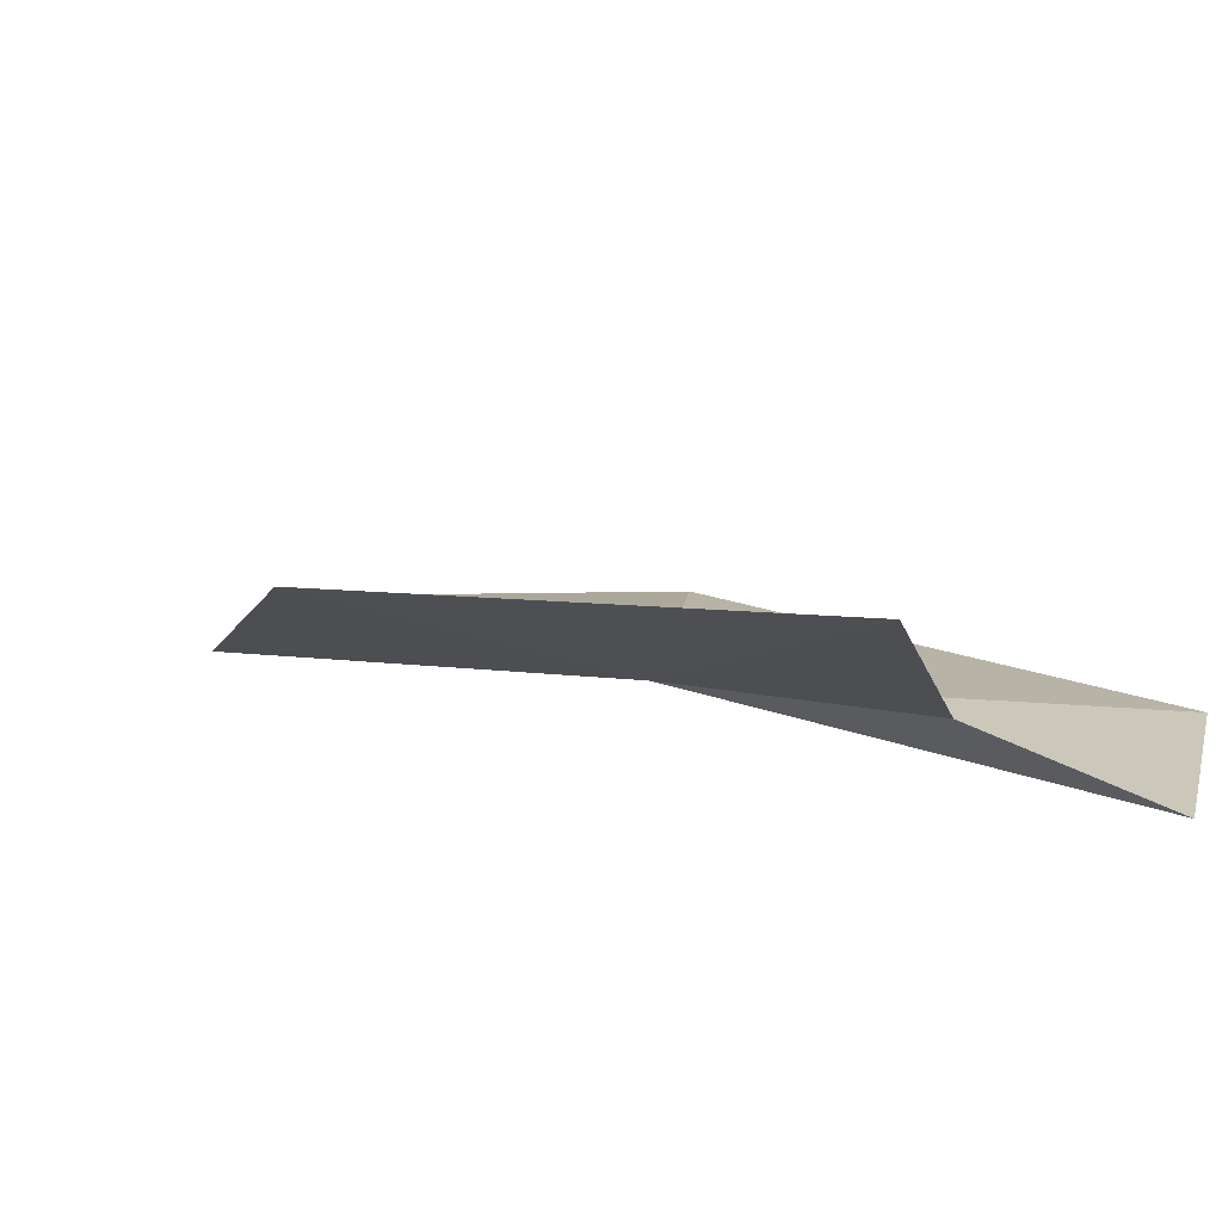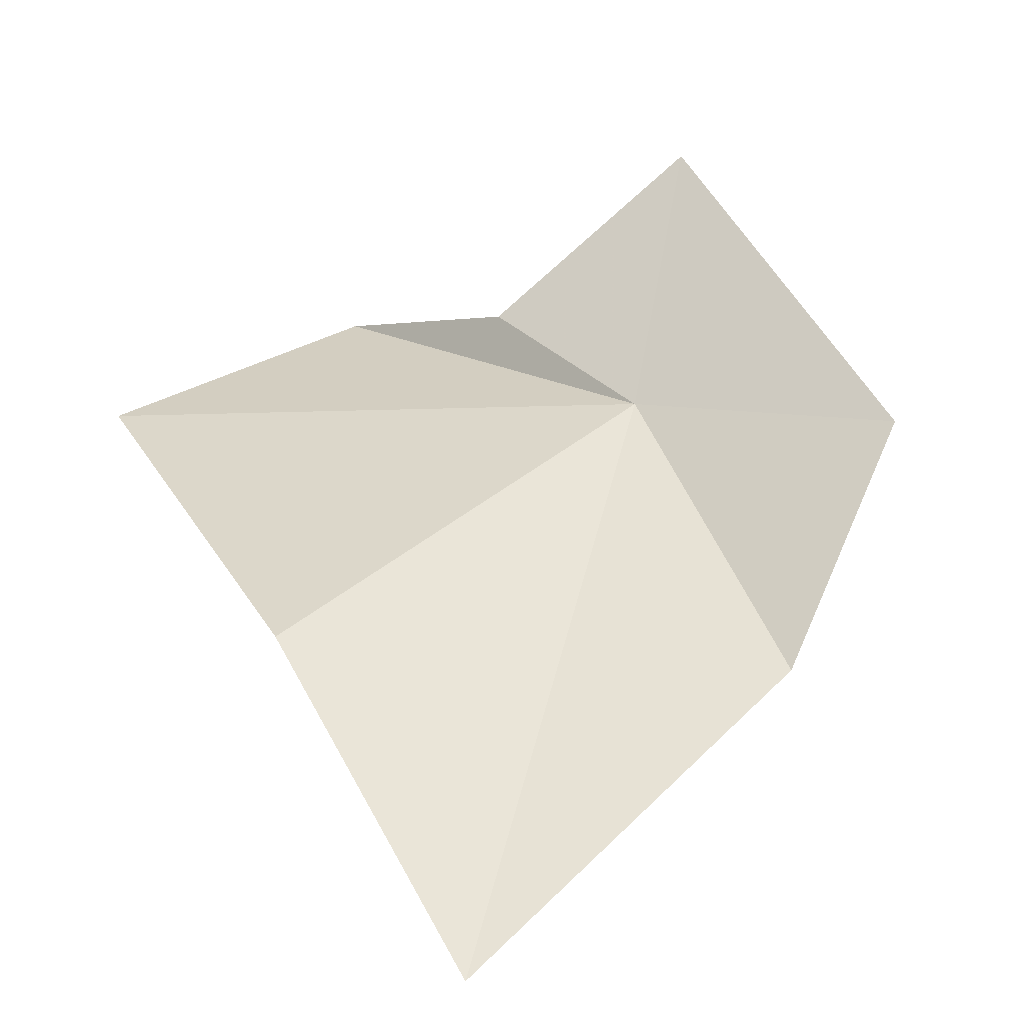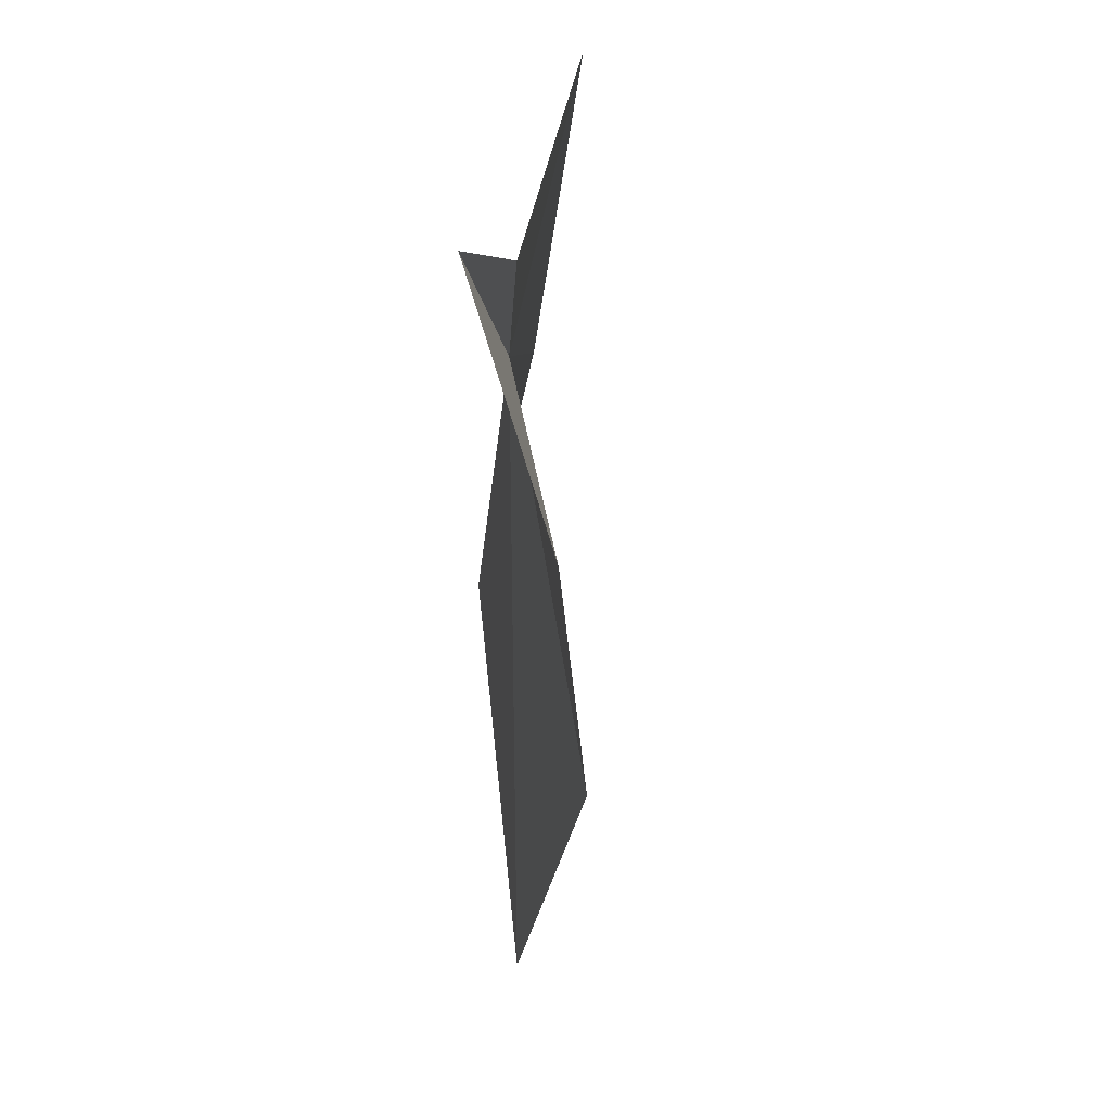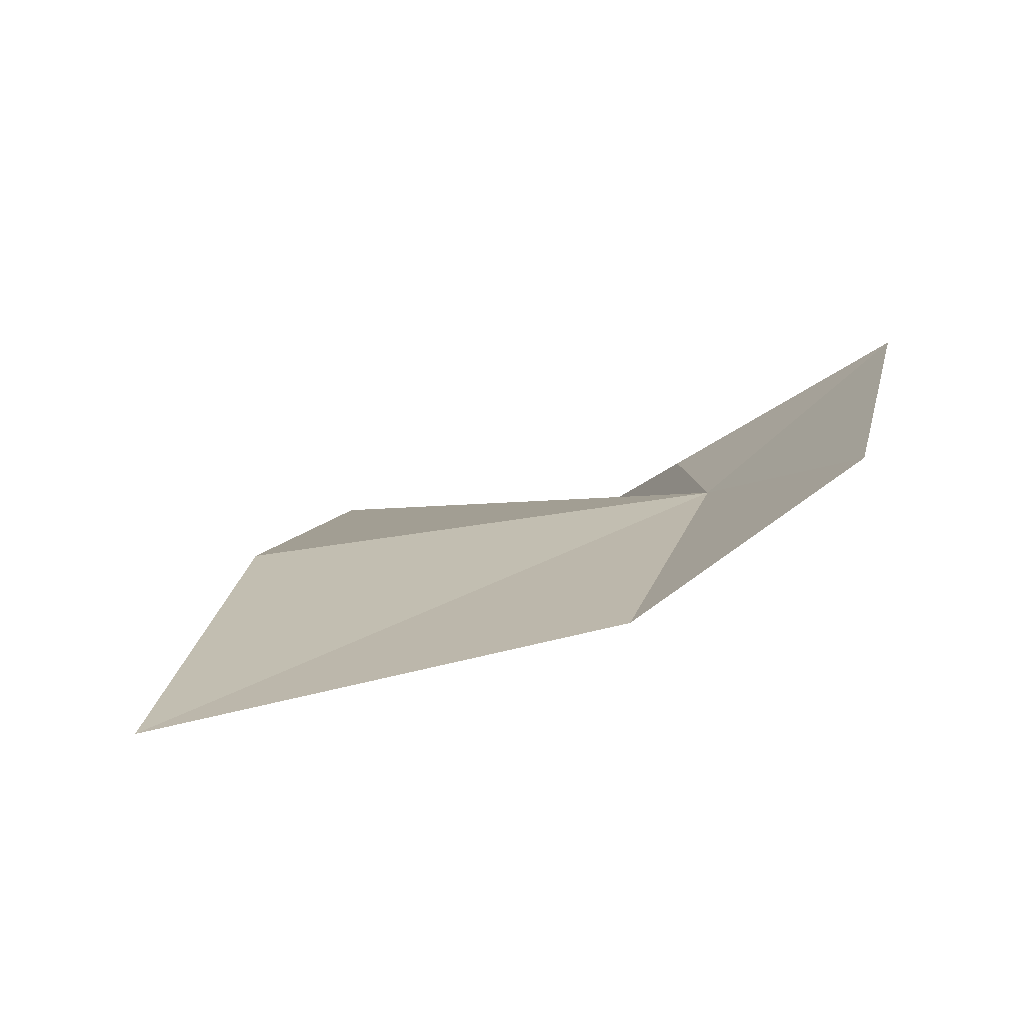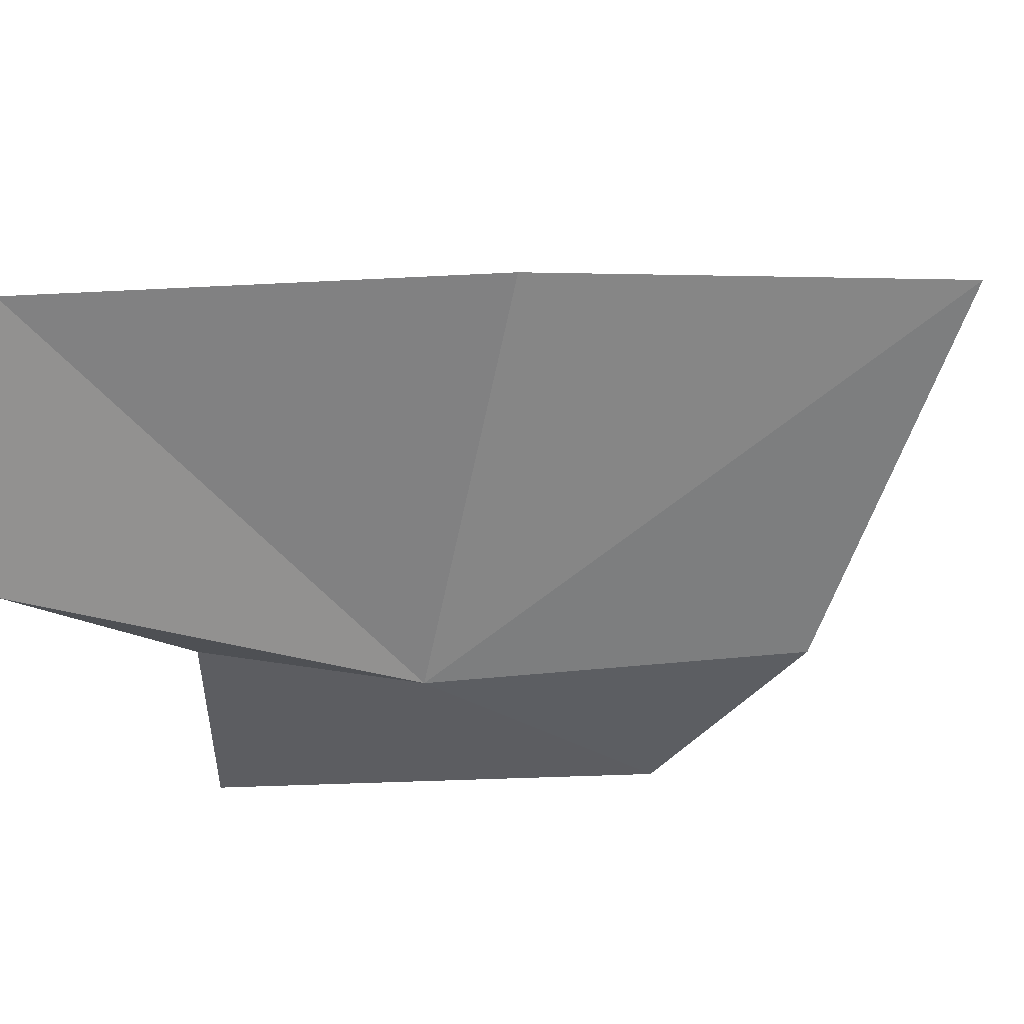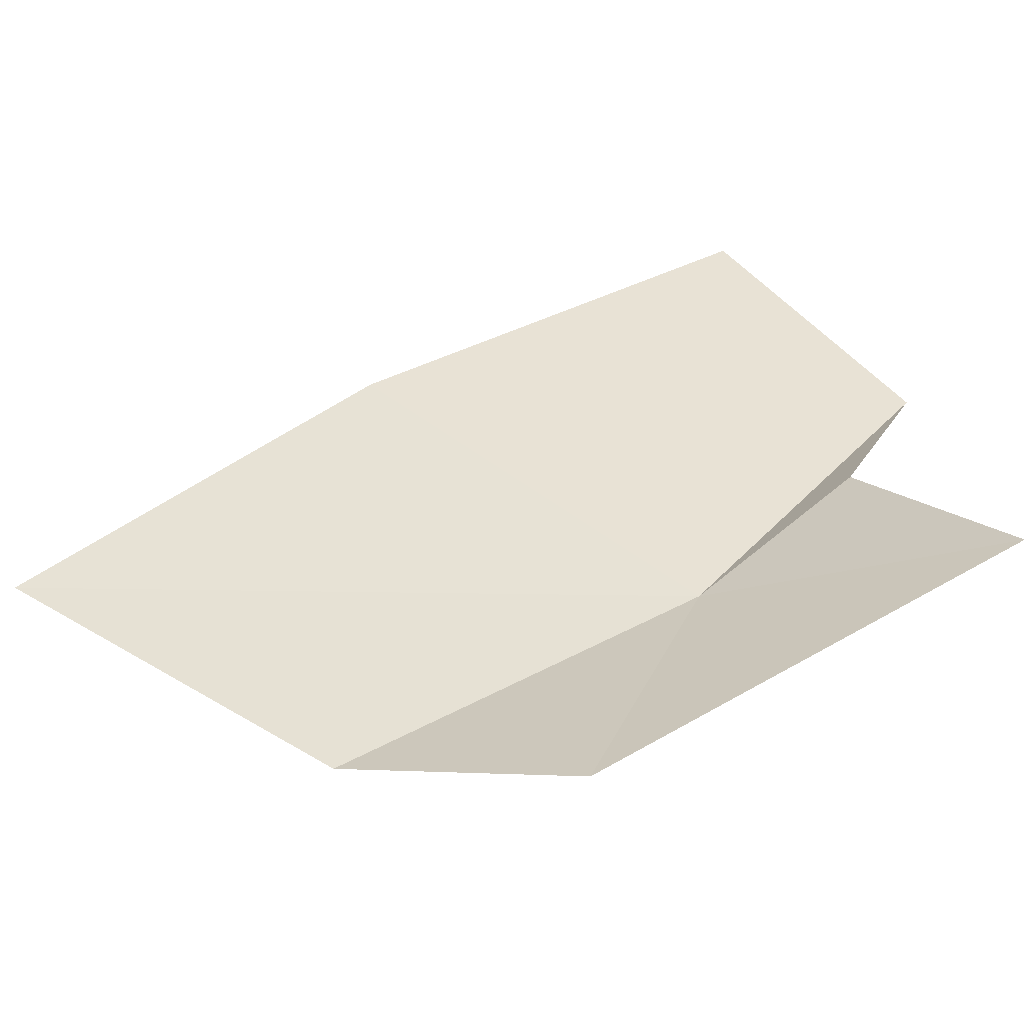
<metadata>
{"format":"obj","ext":"obj","renderer":"f3d","projection":"perspective","resolution":1024,"background":"white","views":[{"elev":16.0,"azim":-57.7,"up":"+Y"},{"elev":41.4,"azim":168.0,"up":"+Y"},{"elev":45.8,"azim":71.2,"up":"+Z"},{"elev":14.1,"azim":-157.6,"up":"+Y"},{"elev":-69.0,"azim":104.9,"up":"+Y"},{"elev":52.3,"azim":-109.3,"up":"+Y"}]}
</metadata>
<code>
v -0.445 -3.57 16.82
v -0.621 -3.49 16.66
v -0.543 -3.47 17.05
v 3.094e-15 -3.677 17.03
v -0.1 -3.618 16.65
v -0.189 -3.653 16.3
v -0.491 -3.591 16.5
v -0.24 -3.67 17.12
v -0.359 -3.589 17
f 1 3 2
f 1 5 4
f 1 6 5
f 1 2 7
f 1 7 6
f 1 4 8
f 1 9 3
f 1 8 9

</code>
